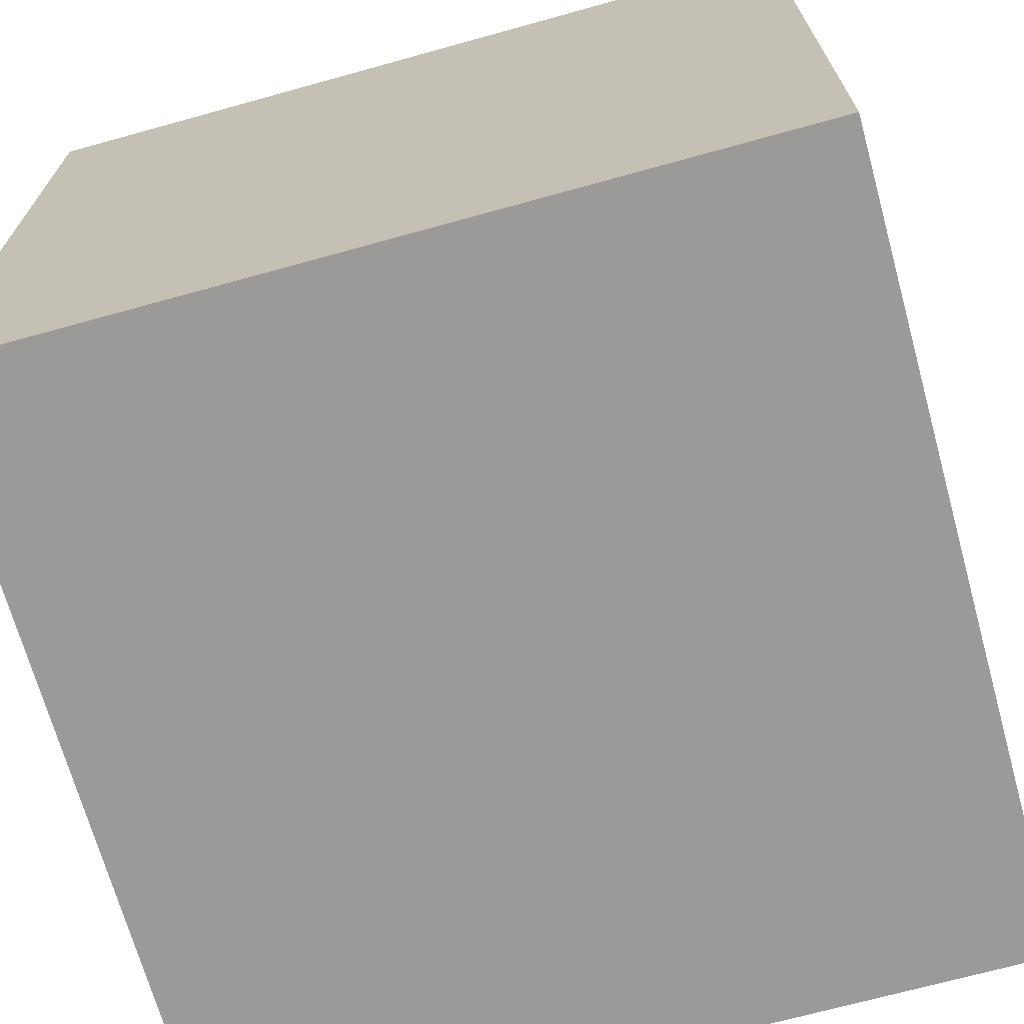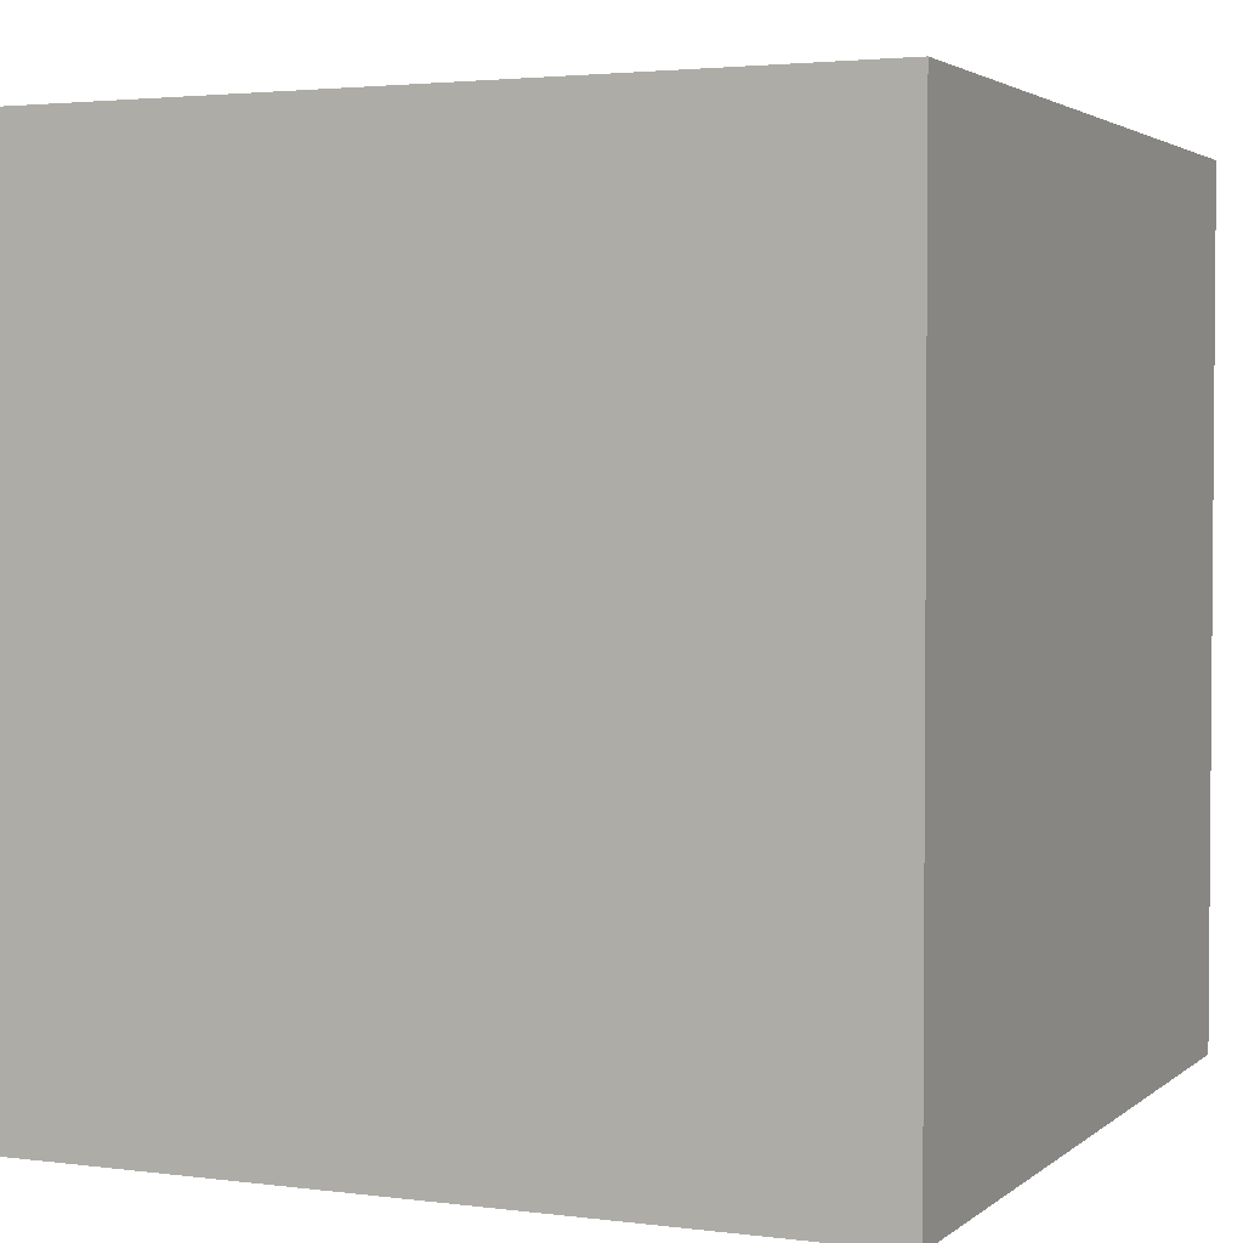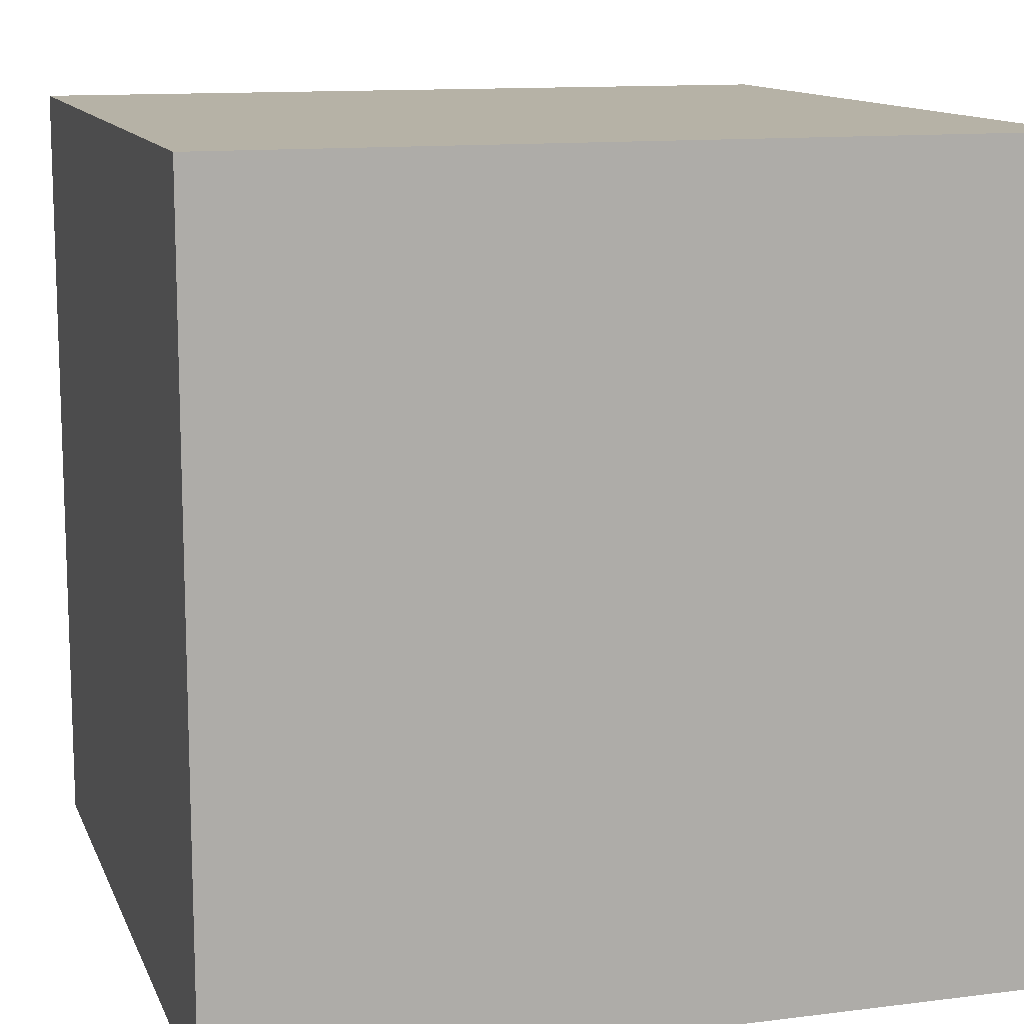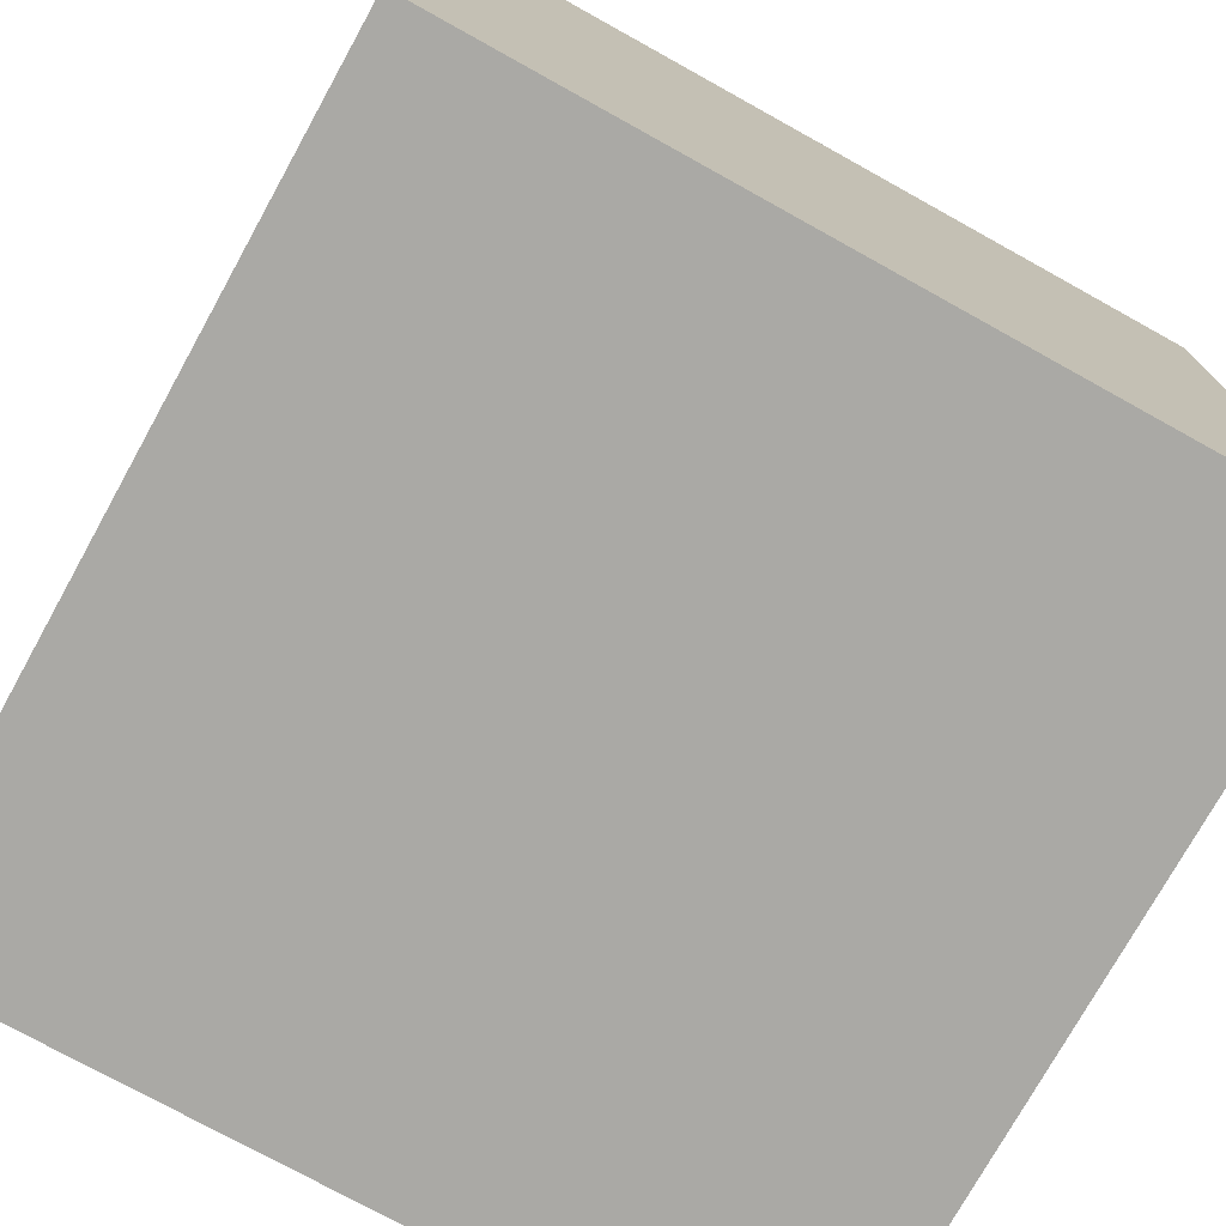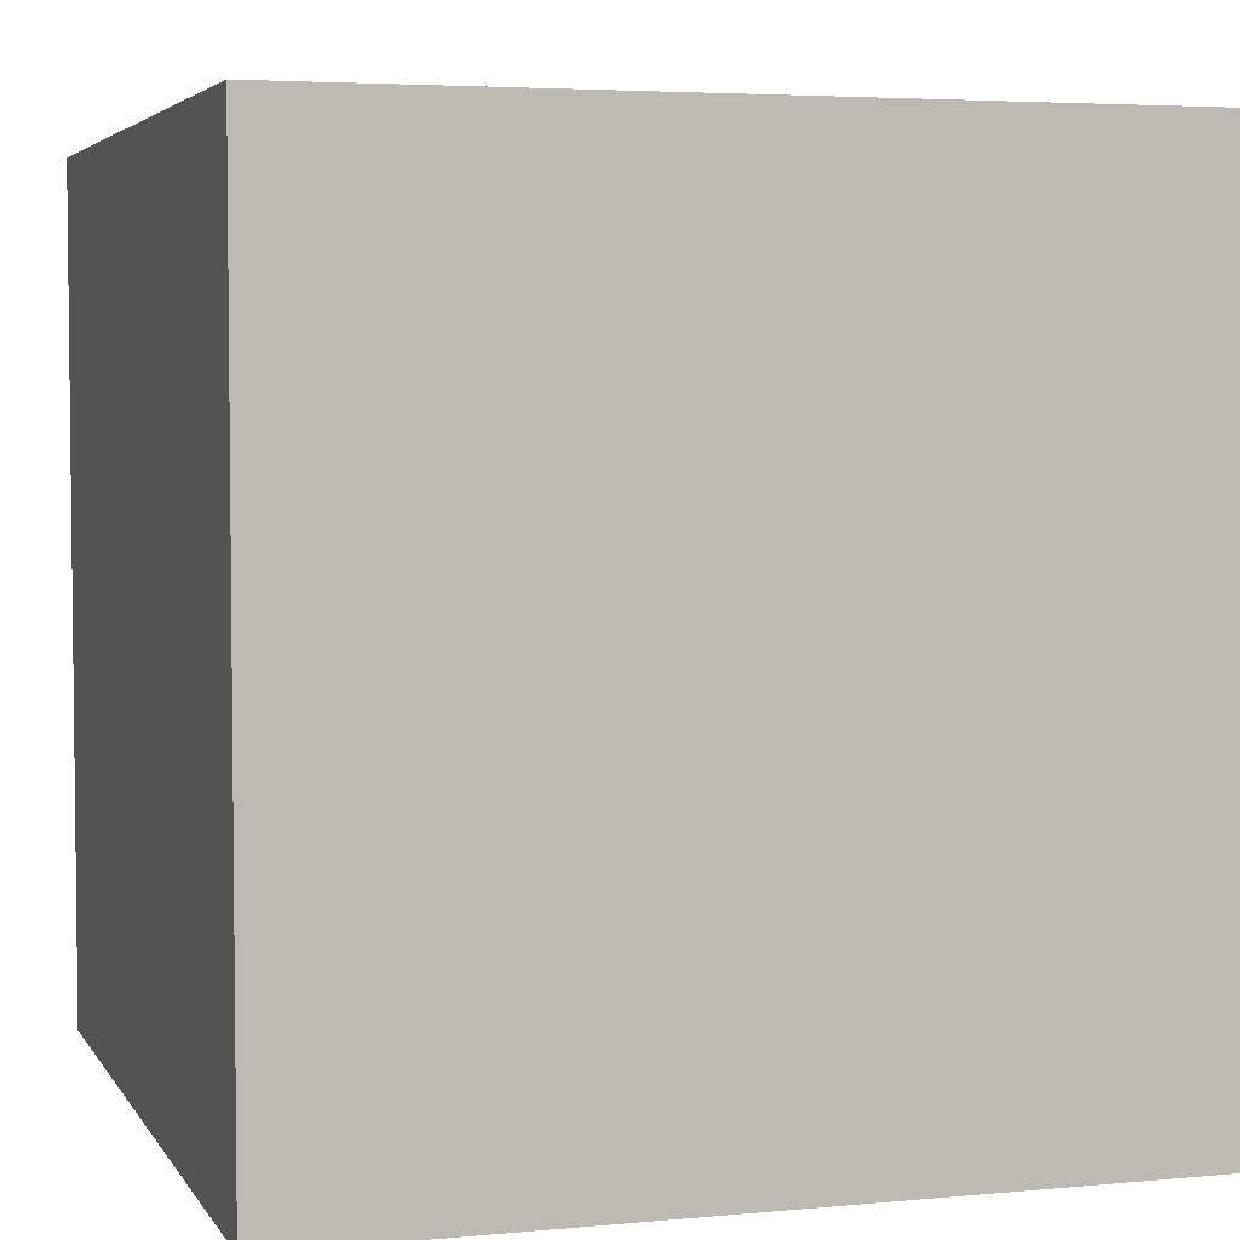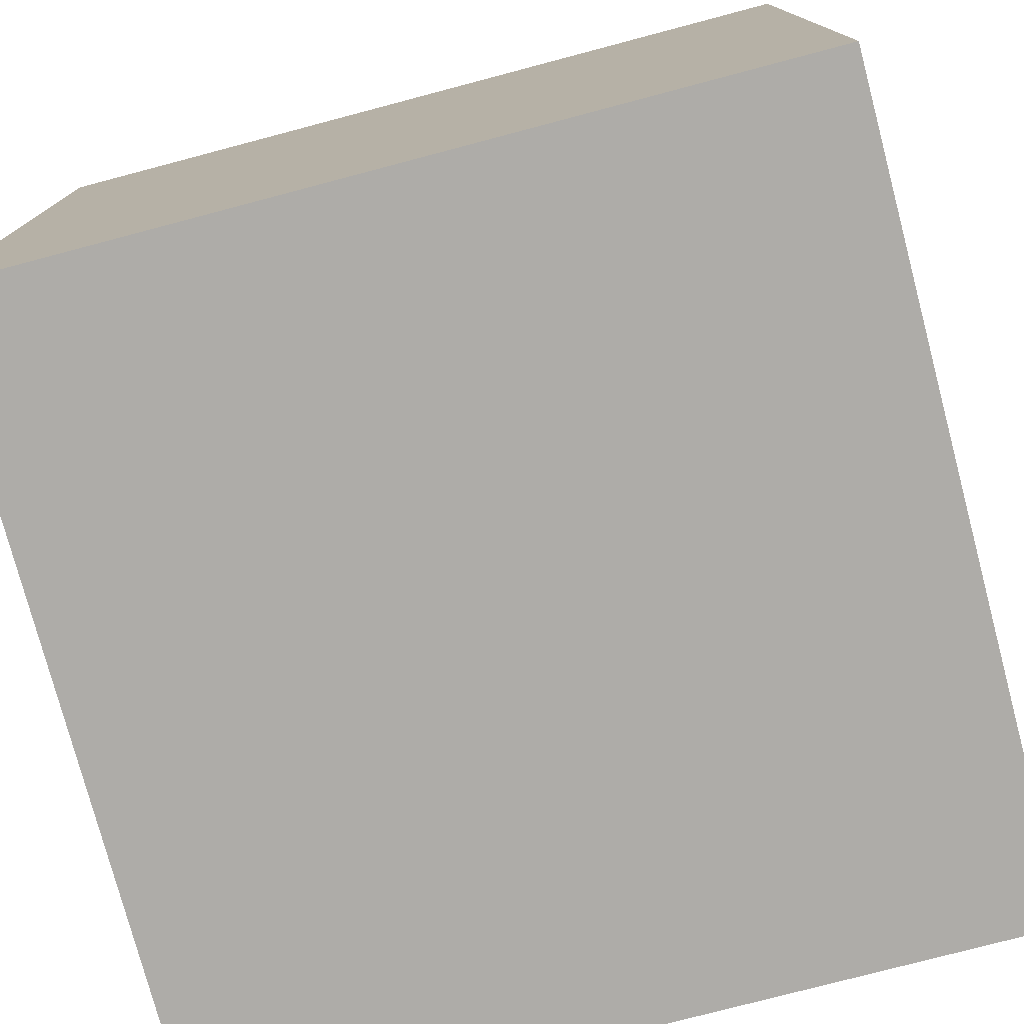
<metadata>
{"format":"obj","ext":"obj","renderer":"f3d","projection":"perspective","resolution":1024,"background":"white","views":[{"elev":-69.5,"azim":-164.5,"up":"+Z"},{"elev":2.8,"azim":-156.0,"up":"+Y"},{"elev":12.2,"azim":163.4,"up":"+Y"},{"elev":-75.3,"azim":-119.0,"up":"+Y"},{"elev":4.3,"azim":72.7,"up":"+Z"},{"elev":-77.0,"azim":-75.2,"up":"+Y"}]}
</metadata>
<code>
o
v -2 0 2
v -2 0 -2
v -2 4 2
v -2 4 -2
v 2 0 2
v 2 0 -2
v 2 3.9 0.4
v 2 3.9 0.3
v 2 3.9 -0.3
v 2 3.9 -0.4
v 2 4 2
v 2 4 0.4
v 2 4 0.3
v 2 4 -0.3
v 2 4 -0.4
v 2 4 -2
v -2 0 2
v -2 4 2
v 2 0 2
v 2 4 2
v -2 0 -2
v -2 4 -2
v 2 0 -2
v 2 4 -2
v -2 0 2
v 2 0 2
v -2 0 -2
v 2 0 -2
v -2 4 2
v 2 4 2
v -0.4 4 1.7
v 0.1 4 1.7
v 0.9 4 1.7
v 1.9 4 1.7
v -1.8 4 1.6
v -1.4 4 1.6
v -0.4 4 1.6
v 0.1 4 1.6
v 0.9 4 1.6
v 1.9 4 1.6
v -1.8 4 1.5
v -1.4 4 1.5
v -1.4 4 1.4
v -0.8 4 1.4
v -1.4 4 1.3
v -0.8 4 1.3
v 0.1 4 1.3
v 1.3 4 1.3
v -1.9 4 1.2
v -1.5 4 1.2
v -0.8 4 1.2
v 0.1 4 1.2
v 1.3 4 1.2
v -1.9 4 1.1
v -1.5 4 1.1
v -0.8 4 1.1
v 0.1 4 1.1
v 0.7 4 1.1
v 1.4 4 1.1
v -0.1 4 1
v 0.7 4 1
v 1.4 4 1
v -0.7 4 0.9
v -0.1 4 0.9
v 0.7 4 0.9
v -0.7 4 0.8
v -0.1 4 0.8
v 2.384e-07 4 0.6
v 0.6 4 0.6
v -1.8 4 0.5
v -0.8 4 0.5
v 2.384e-07 4 0.5
v 0.6 4 0.5
v -1.8 4 0.4
v -0.8 4 0.4
v 2.384e-07 4 0.4
v 0.8 4 0.4
v 2 4 0.4
v -0.8 4 0.3
v 2.384e-07 4 0.3
v 0.8 4 0.3
v 2 4 0.3
v -0.8 4 -0.3
v 2.384e-07 4 -0.3
v 0.8 4 -0.3
v 2 4 -0.3
v -1.8 4 -0.4
v -0.8 4 -0.4
v 2.384e-07 4 -0.4
v 0.8 4 -0.4
v 2 4 -0.4
v -1.8 4 -0.5
v -0.8 4 -0.5
v 2.384e-07 4 -0.5
v 0.6 4 -0.5
v 2.384e-07 4 -0.6
v 0.6 4 -0.6
v -0.7 4 -0.8
v -0.1 4 -0.8
v -0.7 4 -0.9
v -0.1 4 -0.9
v 0.7 4 -0.9
v -0.1 4 -1
v 0.7 4 -1
v 1.4 4 -1
v -1.9 4 -1.1
v -1.5 4 -1.1
v -0.8 4 -1.1
v 0.1 4 -1.1
v 0.7 4 -1.1
v 1.4 4 -1.1
v -1.9 4 -1.2
v -1.5 4 -1.2
v -0.8 4 -1.2
v 0.1 4 -1.2
v 1.3 4 -1.2
v -1.4 4 -1.3
v -0.8 4 -1.3
v 0.1 4 -1.3
v 1.3 4 -1.3
v -1.4 4 -1.4
v -0.8 4 -1.4
v -1.8 4 -1.5
v -1.4 4 -1.5
v -1.8 4 -1.6
v -1.4 4 -1.6
v -0.4 4 -1.6
v 0.1 4 -1.6
v 0.9 4 -1.6
v 1.9 4 -1.6
v -0.4 4 -1.7
v 0.1 4 -1.7
v 0.9 4 -1.7
v 1.9 4 -1.7
v -2 4 -2
v 2 4 -2
f 3 2 1
f 4 2 3
f 5 6 7
f 7 6 8
f 8 6 9
f 9 6 10
f 5 7 11
f 7 8 12
f 11 7 12
f 8 9 13
f 12 8 13
f 9 10 14
f 13 9 14
f 10 6 15
f 14 10 15
f 15 6 16
f 19 18 17
f 20 18 19
f 21 22 23
f 23 22 24
f 27 26 25
f 28 26 27
f 29 30 31
f 31 30 32
f 32 30 33
f 33 30 34
f 29 31 35
f 35 31 36
f 31 32 37
f 36 31 37
f 32 33 38
f 37 32 38
f 33 34 39
f 38 33 39
f 34 30 40
f 39 34 40
f 35 36 41
f 29 35 41
f 38 39 42
f 41 36 42
f 36 37 42
f 39 40 42
f 37 38 42
f 41 42 43
f 42 40 43
f 43 40 44
f 41 43 45
f 43 44 45
f 44 40 46
f 45 44 46
f 46 40 47
f 47 40 48
f 29 41 49
f 41 45 49
f 45 46 49
f 46 47 49
f 49 47 50
f 50 47 51
f 47 48 52
f 51 47 52
f 48 40 53
f 52 48 53
f 29 49 54
f 49 50 54
f 50 51 55
f 54 50 55
f 51 52 56
f 55 51 56
f 52 53 57
f 56 52 57
f 57 53 58
f 53 40 59
f 58 53 59
f 54 55 60
f 57 58 60
f 55 56 60
f 56 57 60
f 58 59 61
f 60 58 61
f 59 40 62
f 61 59 62
f 54 60 63
f 60 61 64
f 63 60 64
f 61 62 65
f 64 61 65
f 54 63 66
f 63 64 66
f 64 65 67
f 66 64 67
f 66 67 68
f 67 65 68
f 68 65 69
f 54 66 70
f 66 68 70
f 70 68 71
f 68 69 72
f 71 68 72
f 69 65 73
f 72 69 73
f 70 71 74
f 54 70 74
f 71 72 75
f 74 71 75
f 72 73 75
f 75 73 76
f 65 62 77
f 76 73 77
f 73 65 77
f 40 30 78
f 77 62 78
f 62 40 78
f 75 76 79
f 74 75 79
f 76 77 80
f 79 76 80
f 77 78 81
f 80 77 81
f 81 78 82
f 74 79 83
f 79 80 83
f 81 82 83
f 80 81 83
f 83 82 84
f 84 82 85
f 85 82 86
f 54 74 87
f 74 83 87
f 83 84 88
f 87 83 88
f 84 85 89
f 88 84 89
f 85 86 90
f 89 85 90
f 90 86 91
f 54 87 92
f 87 88 92
f 88 89 93
f 92 88 93
f 90 91 93
f 89 90 93
f 93 91 94
f 94 91 95
f 92 93 96
f 93 94 96
f 94 95 96
f 95 91 97
f 96 95 97
f 92 96 98
f 96 97 98
f 98 97 99
f 92 98 100
f 98 99 100
f 99 97 101
f 100 99 101
f 97 91 102
f 101 97 102
f 100 101 103
f 101 102 103
f 102 91 104
f 103 102 104
f 104 91 105
f 29 54 106
f 54 92 106
f 100 103 106
f 103 104 106
f 92 100 106
f 106 104 107
f 107 104 108
f 108 104 109
f 104 105 110
f 109 104 110
f 105 91 111
f 110 105 111
f 29 106 112
f 106 107 112
f 107 108 113
f 112 107 113
f 108 109 114
f 113 108 114
f 109 110 115
f 114 109 115
f 110 111 115
f 115 111 116
f 113 114 117
f 112 113 117
f 114 115 117
f 117 115 118
f 115 116 119
f 118 115 119
f 116 111 120
f 119 116 120
f 117 118 121
f 112 117 121
f 118 119 122
f 121 118 122
f 119 120 122
f 112 121 123
f 121 122 123
f 123 122 124
f 112 123 125
f 123 124 125
f 124 122 126
f 125 124 126
f 122 120 127
f 126 122 127
f 127 120 128
f 128 120 129
f 120 111 130
f 129 120 130
f 111 91 130
f 125 126 131
f 127 128 131
f 126 127 131
f 128 129 132
f 131 128 132
f 129 130 133
f 132 129 133
f 130 91 134
f 133 130 134
f 132 133 135
f 125 131 135
f 133 134 135
f 112 125 135
f 29 112 135
f 131 132 135
f 134 91 136
f 135 134 136

</code>
